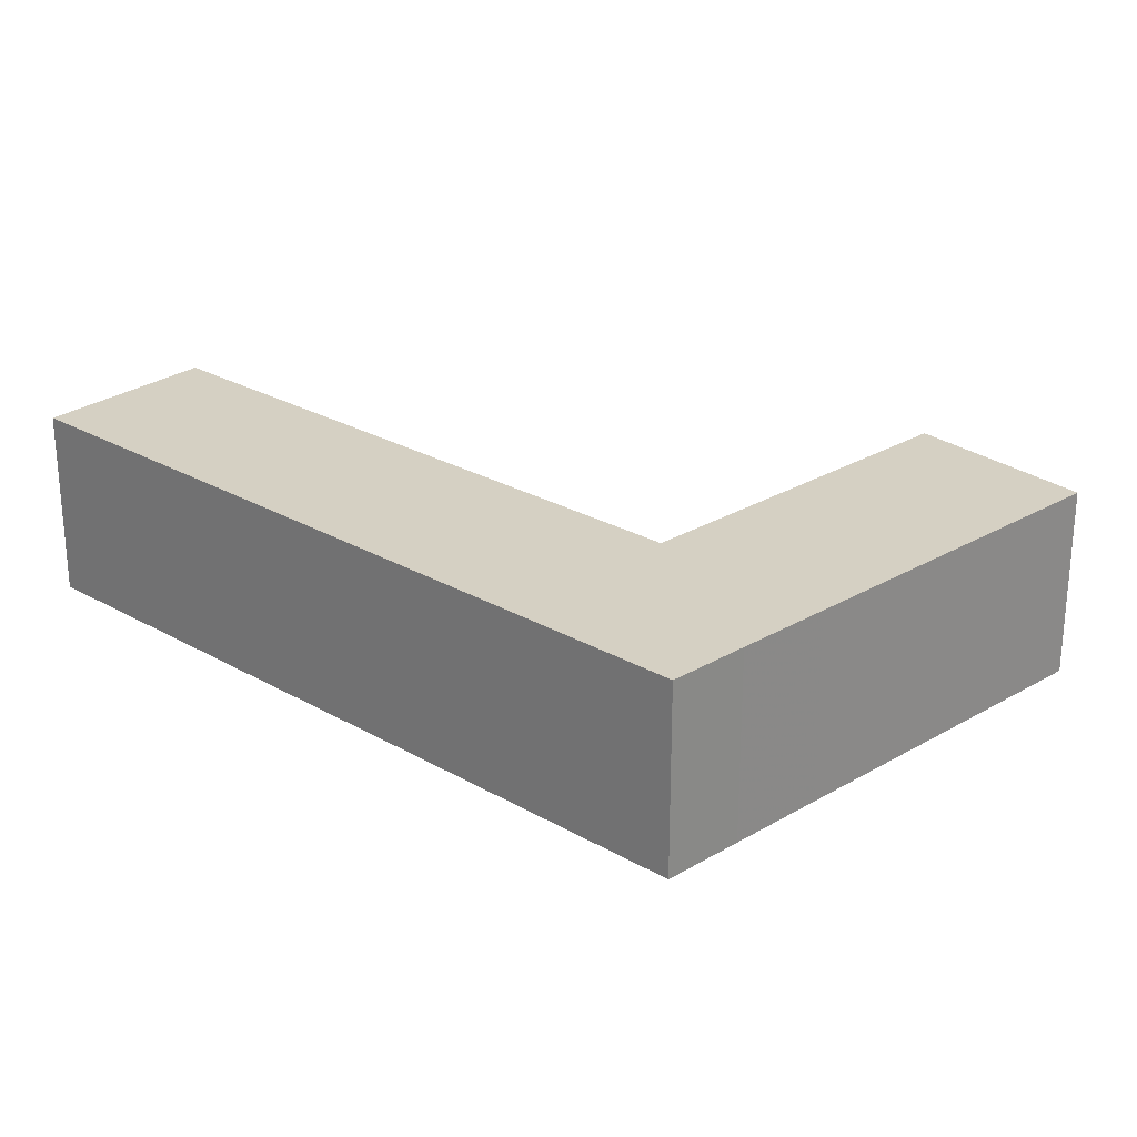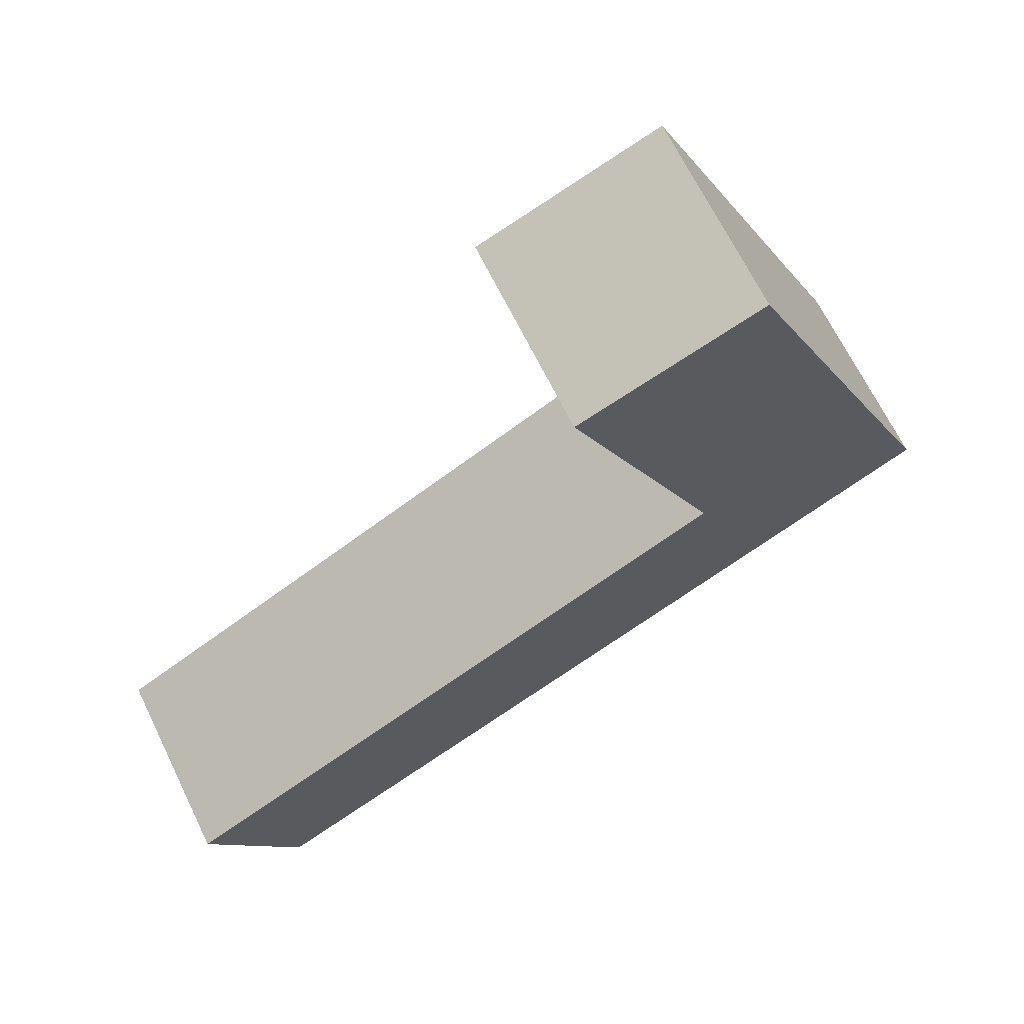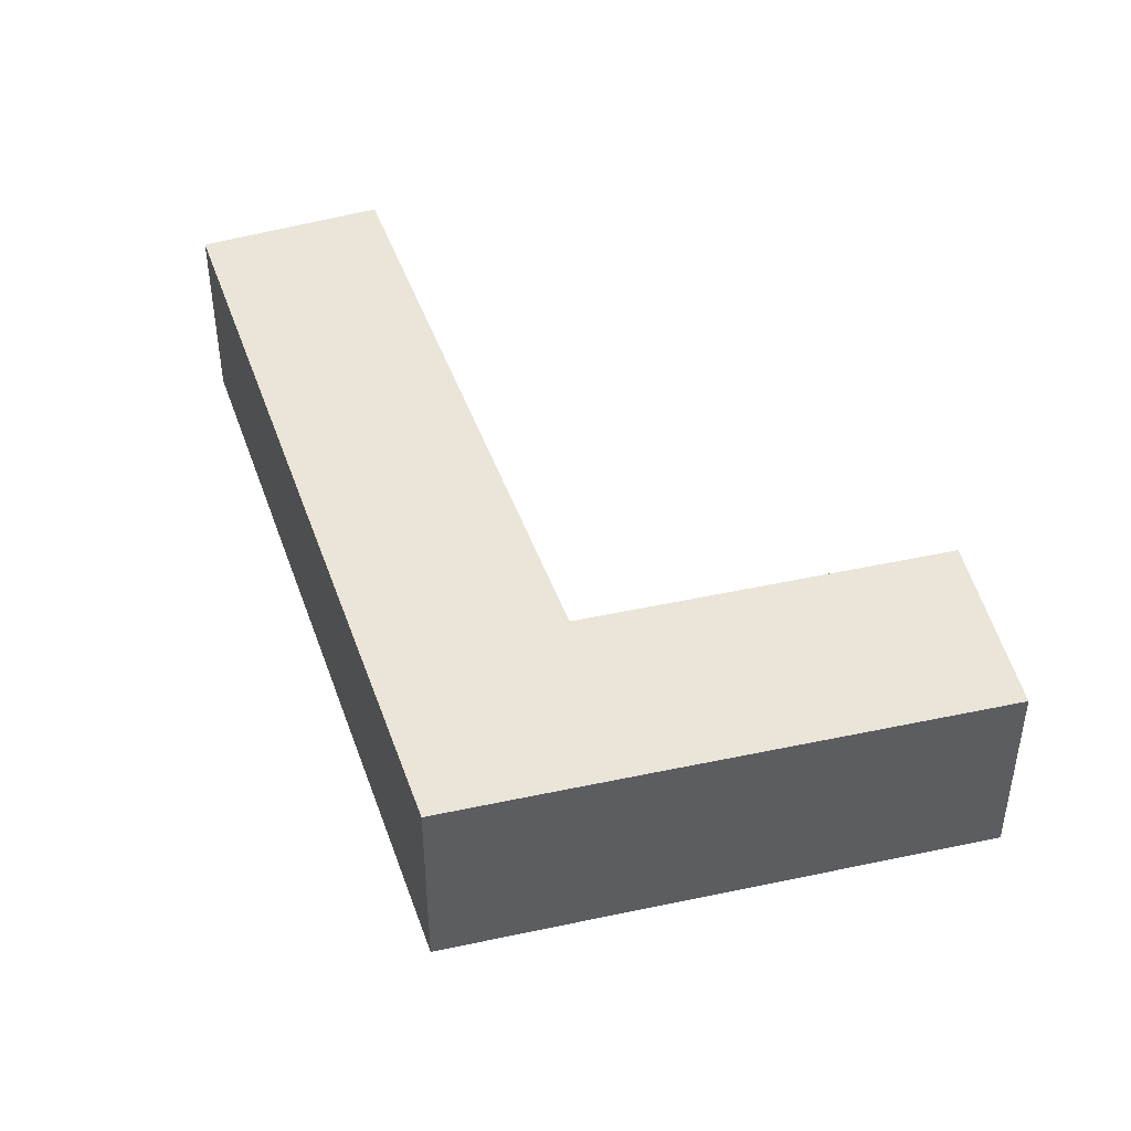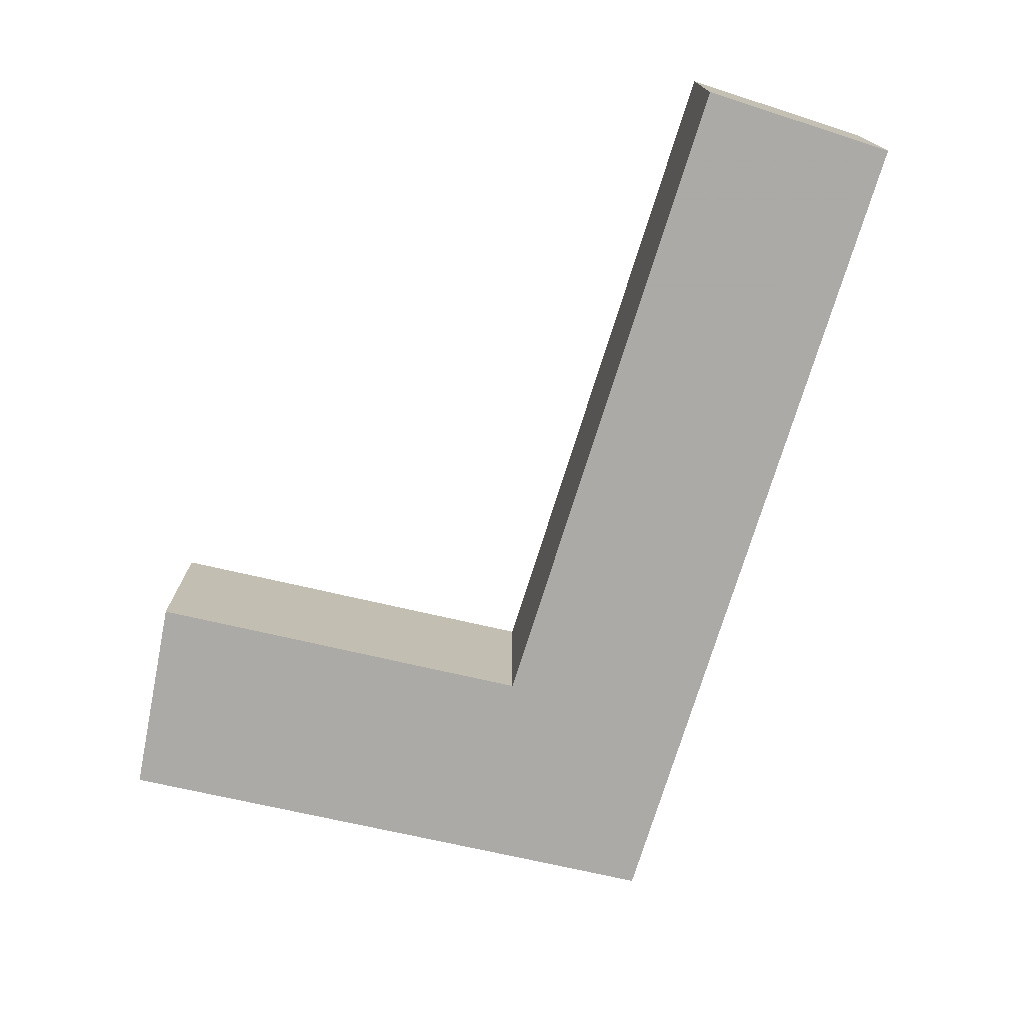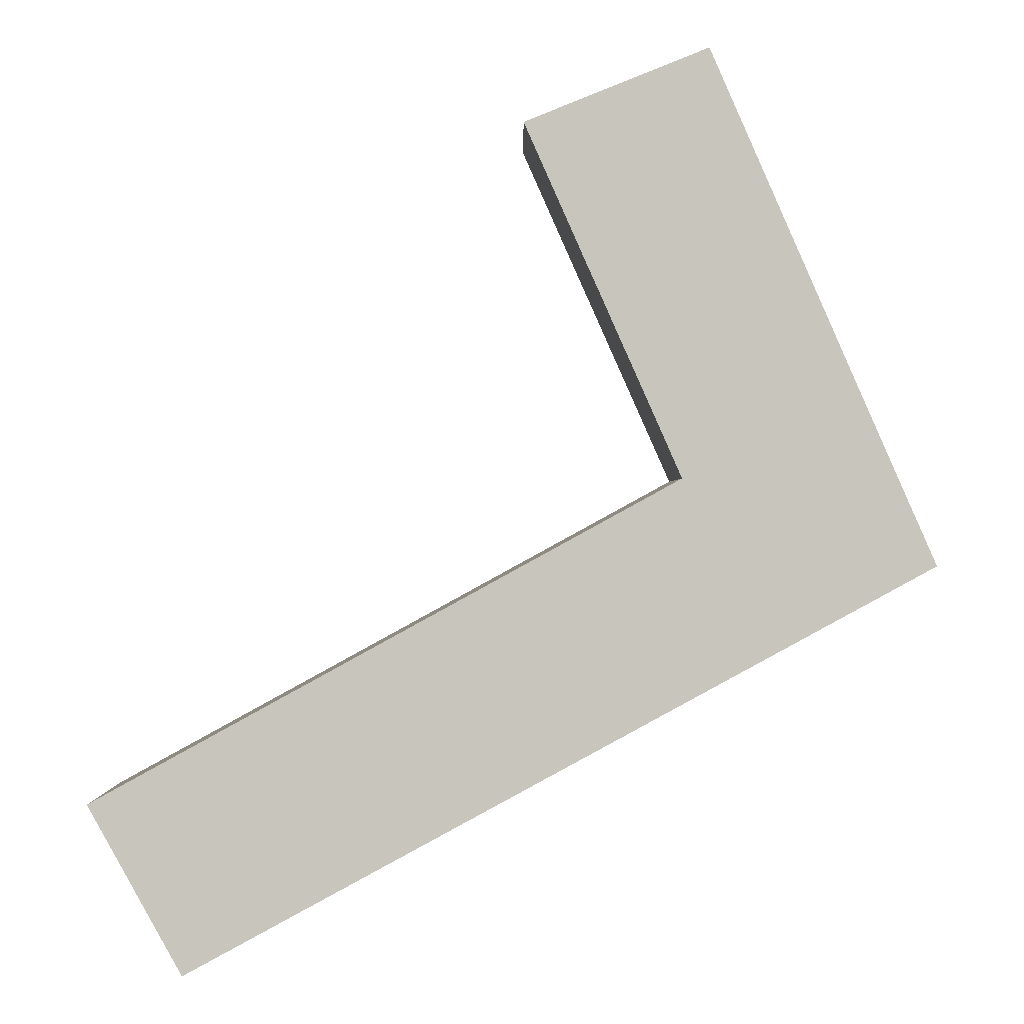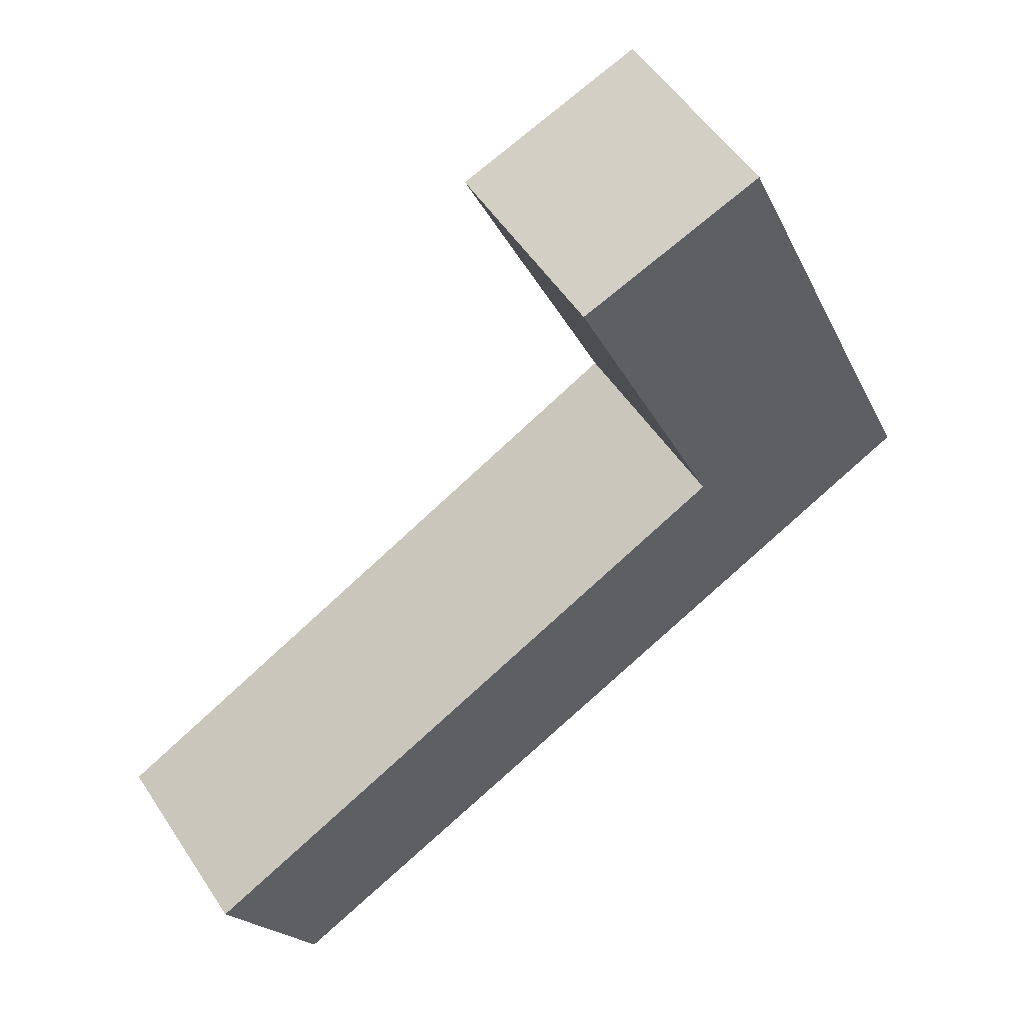
<metadata>
{"format":"obj","ext":"obj","renderer":"f3d","projection":"perspective","resolution":1024,"background":"white","views":[{"elev":26.1,"azim":-109.2,"up":"+Y"},{"elev":67.0,"azim":154.0,"up":"+Z"},{"elev":45.3,"azim":-80.2,"up":"+Y"},{"elev":-75.7,"azim":101.2,"up":"+Y"},{"elev":-0.2,"azim":-179.9,"up":"+Z"},{"elev":52.8,"azim":147.4,"up":"+Z"}]}
</metadata>
<code>
v 6.394 -0.01378 0.05971
v 6.499 -0.01378 0.3007
v 6.518 -0.01378 -0.002453
v 6.364 -0.01378 -0.007614
v 6.339 -0.01378 -0.06419
v 6.554 -0.01378 0.07795
v 6.562 -0.01378 0.09512
v 6.576 -0.01378 0.1278
v 6.582 -0.01378 -0.03745
v 6.584 -0.01378 0.1449
v 6.63 -0.01378 0.2482
v 6.63 -0.01378 -0.06365
v 6.87 -0.01378 -0.3523
v 6.937 -0.01378 -0.2318
v 6.518 -0.1545 -0.002453
v 6.499 -0.1545 0.3007
v 6.394 -0.1545 0.05971
v 6.364 -0.1545 -0.007614
v 6.339 -0.1545 -0.06419
v 6.554 -0.1545 0.07795
v 6.562 -0.1545 0.09512
v 6.566 -0.1545 -0.02844
v 6.576 -0.1545 0.1278
v 6.584 -0.1545 0.1449
v 6.615 -0.1545 -0.05555
v 6.63 -0.1545 0.2482
v 6.87 -0.1545 -0.3523
v 6.937 -0.1545 -0.2318
v 6.884 -0.1545 -0.2027
v 6.937 -0.1545 -0.2318
v 6.937 -0.01378 -0.2318
v 6.884 -0.01378 -0.2027
v 6.845 -0.1545 -0.1817
v 6.884 -0.1545 -0.2027
v 6.884 -0.01378 -0.2027
v 6.845 -0.01378 -0.1817
v 6.83 -0.1545 -0.173
v 6.845 -0.1545 -0.1817
v 6.845 -0.01378 -0.1817
v 6.83 -0.01378 -0.173
v 6.784 -0.1545 -0.1479
v 6.83 -0.1545 -0.173
v 6.83 -0.01378 -0.173
v 6.784 -0.01378 -0.1479
v 6.768 -0.1545 -0.1392
v 6.784 -0.1545 -0.1479
v 6.784 -0.01378 -0.1479
v 6.768 -0.01378 -0.1392
v 6.63 -0.1545 -0.06365
v 6.768 -0.1545 -0.1392
v 6.768 -0.01378 -0.1392
v 6.63 -0.01378 -0.06365
v 6.615 -0.1545 -0.05555
v 6.63 -0.1545 -0.06365
v 6.63 -0.01378 -0.06365
v 6.615 -0.01378 -0.05555
v 6.582 -0.1545 -0.03745
v 6.615 -0.1545 -0.05555
v 6.615 -0.01378 -0.05555
v 6.582 -0.01378 -0.03745
v 6.566 -0.1545 -0.02844
v 6.582 -0.1545 -0.03745
v 6.582 -0.01378 -0.03745
v 6.566 -0.01378 -0.02844
v 6.518 -0.1545 -0.002453
v 6.566 -0.1545 -0.02844
v 6.566 -0.01378 -0.02844
v 6.518 -0.01378 -0.002453
v 6.554 -0.1545 0.07795
v 6.518 -0.1545 -0.002453
v 6.518 -0.01378 -0.002453
v 6.554 -0.01378 0.07795
v 6.562 -0.1545 0.09512
v 6.554 -0.1545 0.07795
v 6.554 -0.01378 0.07795
v 6.562 -0.01378 0.09512
v 6.576 -0.1545 0.1278
v 6.562 -0.1545 0.09512
v 6.562 -0.01378 0.09512
v 6.576 -0.01378 0.1278
v 6.584 -0.1545 0.1449
v 6.576 -0.1545 0.1278
v 6.576 -0.01378 0.1278
v 6.584 -0.01378 0.1449
v 6.63 -0.1545 0.2482
v 6.584 -0.1545 0.1449
v 6.584 -0.01378 0.1449
v 6.63 -0.01378 0.2482
v 6.499 -0.1545 0.3007
v 6.63 -0.1545 0.2482
v 6.63 -0.01378 0.2482
v 6.499 -0.01378 0.3007
v 6.394 -0.1545 0.05971
v 6.499 -0.1545 0.3007
v 6.499 -0.01378 0.3007
v 6.394 -0.01378 0.05971
v 6.364 -0.1545 -0.007614
v 6.394 -0.1545 0.05971
v 6.394 -0.01378 0.05971
v 6.364 -0.01378 -0.007614
v 6.339 -0.1545 -0.06419
v 6.364 -0.1545 -0.007614
v 6.364 -0.01378 -0.007614
v 6.339 -0.01378 -0.06419
v 6.394 -0.1545 -0.09381
v 6.339 -0.1545 -0.06419
v 6.339 -0.01378 -0.06419
v 6.394 -0.01378 -0.09381
v 6.552 -0.1545 -0.1795
v 6.394 -0.1545 -0.09381
v 6.394 -0.01378 -0.09381
v 6.552 -0.01378 -0.1795
v 6.657 -0.1545 -0.237
v 6.552 -0.1545 -0.1795
v 6.552 -0.01378 -0.1795
v 6.657 -0.01378 -0.237
v 6.87 -0.1545 -0.3523
v 6.657 -0.1545 -0.237
v 6.657 -0.01378 -0.237
v 6.87 -0.01378 -0.3523
v 6.937 -0.1545 -0.2318
v 6.87 -0.1545 -0.3523
v 6.87 -0.01378 -0.3523
v 6.937 -0.01378 -0.2318
f 1 2 3
f 4 1 3
f 5 4 3
f 6 3 2
f 7 6 2
f 8 7 2
f 5 3 9
f 10 8 2
f 11 10 2
f 5 9 12
f 13 5 12
f 14 13 12
f 15 16 17
f 15 17 18
f 15 18 19
f 16 15 20
f 16 20 21
f 22 15 19
f 16 21 23
f 16 23 24
f 25 22 19
f 26 16 24
f 25 19 27
f 28 25 27
f 29 30 31
f 29 31 32
f 33 34 35
f 33 35 36
f 37 38 39
f 37 39 40
f 41 42 43
f 41 43 44
f 45 46 47
f 45 47 48
f 49 50 51
f 49 51 52
f 53 54 55
f 53 55 56
f 57 58 59
f 57 59 60
f 61 62 63
f 61 63 64
f 65 66 67
f 65 67 68
f 69 70 71
f 69 71 72
f 73 74 75
f 73 75 76
f 77 78 79
f 77 79 80
f 81 82 83
f 81 83 84
f 85 86 87
f 85 87 88
f 89 90 91
f 89 91 92
f 93 94 95
f 93 95 96
f 97 98 99
f 97 99 100
f 101 102 103
f 101 103 104
f 105 106 107
f 105 107 108
f 109 110 111
f 109 111 112
f 113 114 115
f 113 115 116
f 117 118 119
f 117 119 120
f 121 122 123
f 121 123 124

</code>
